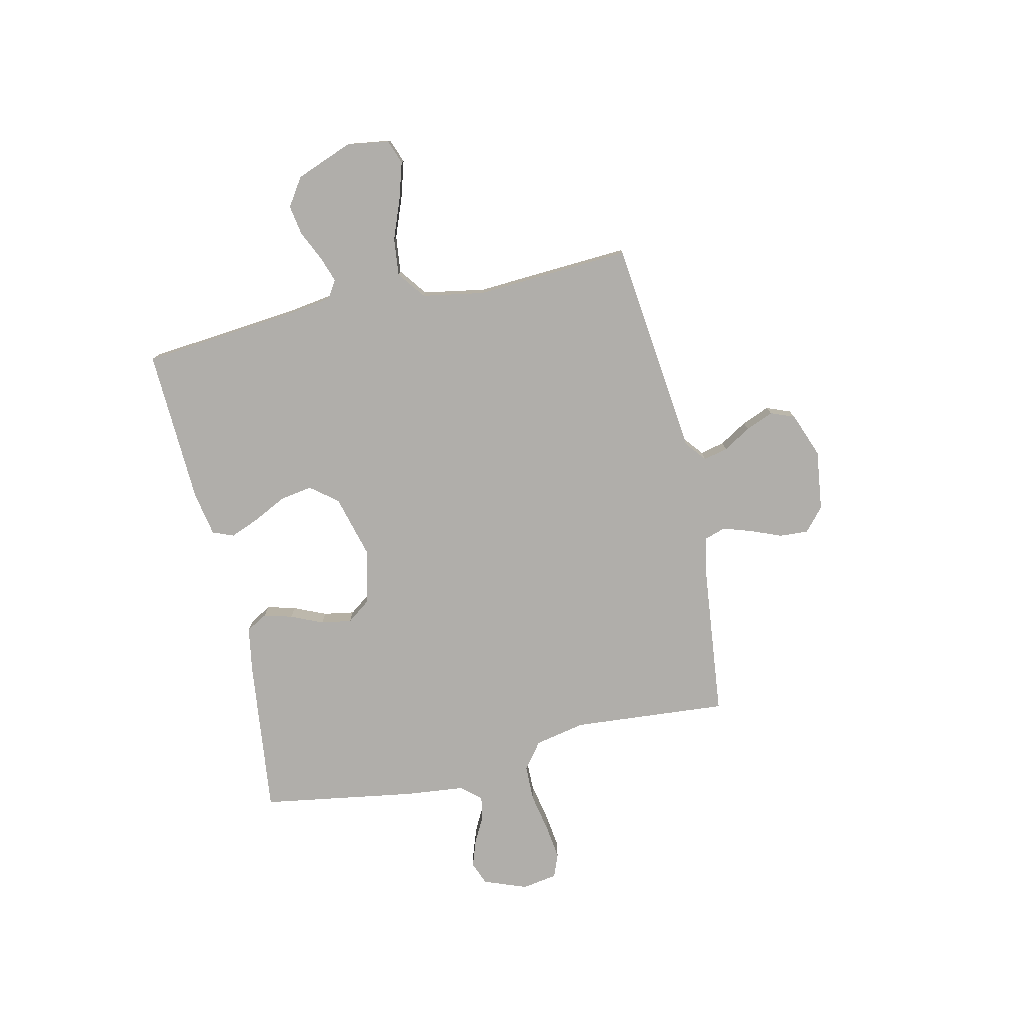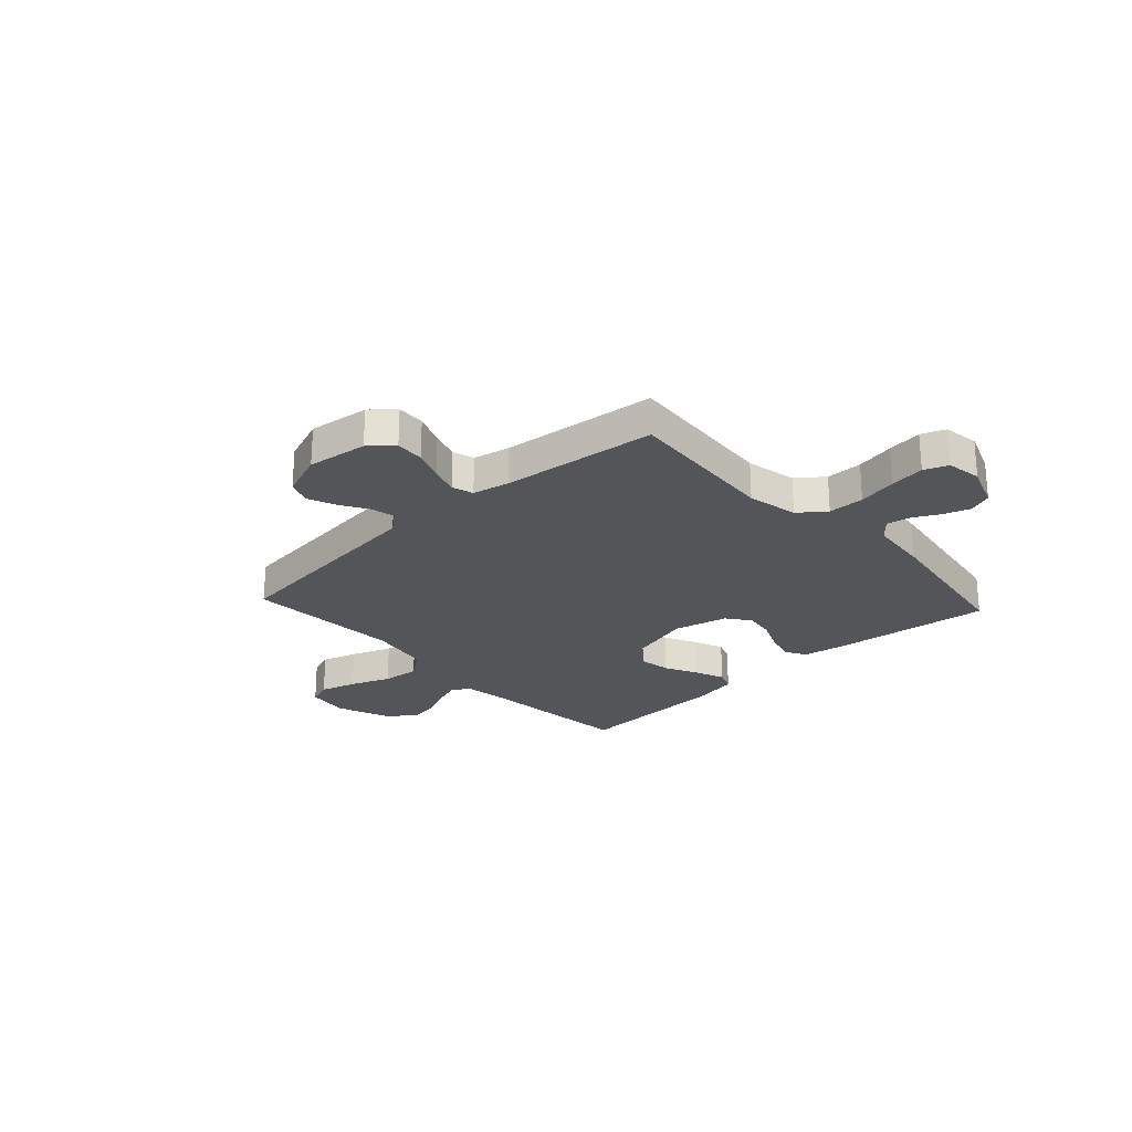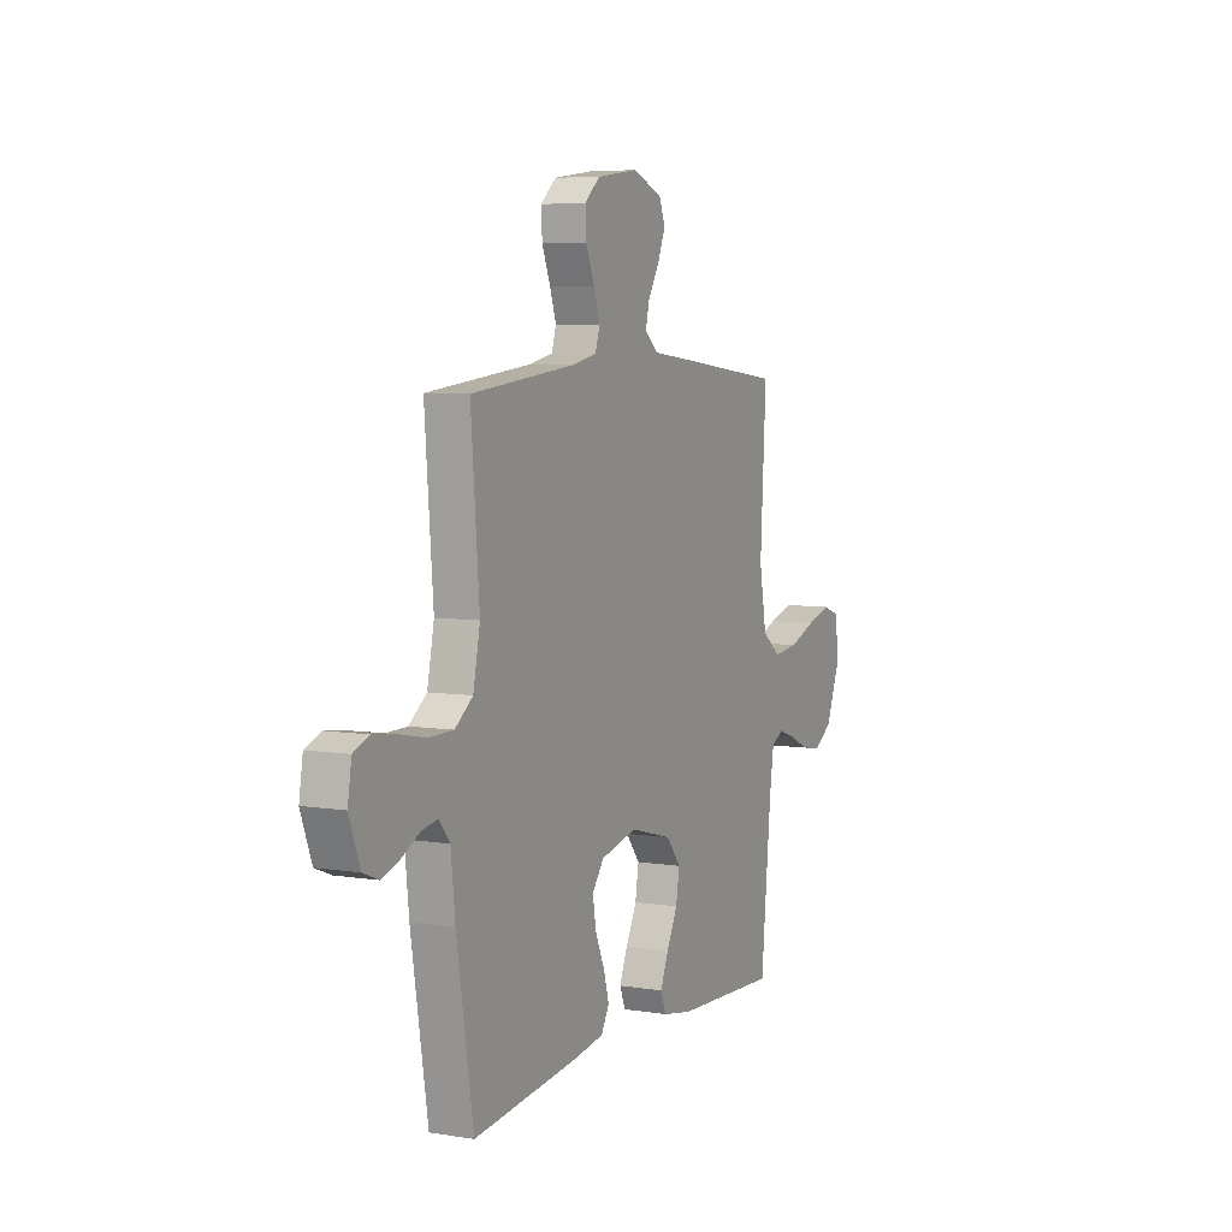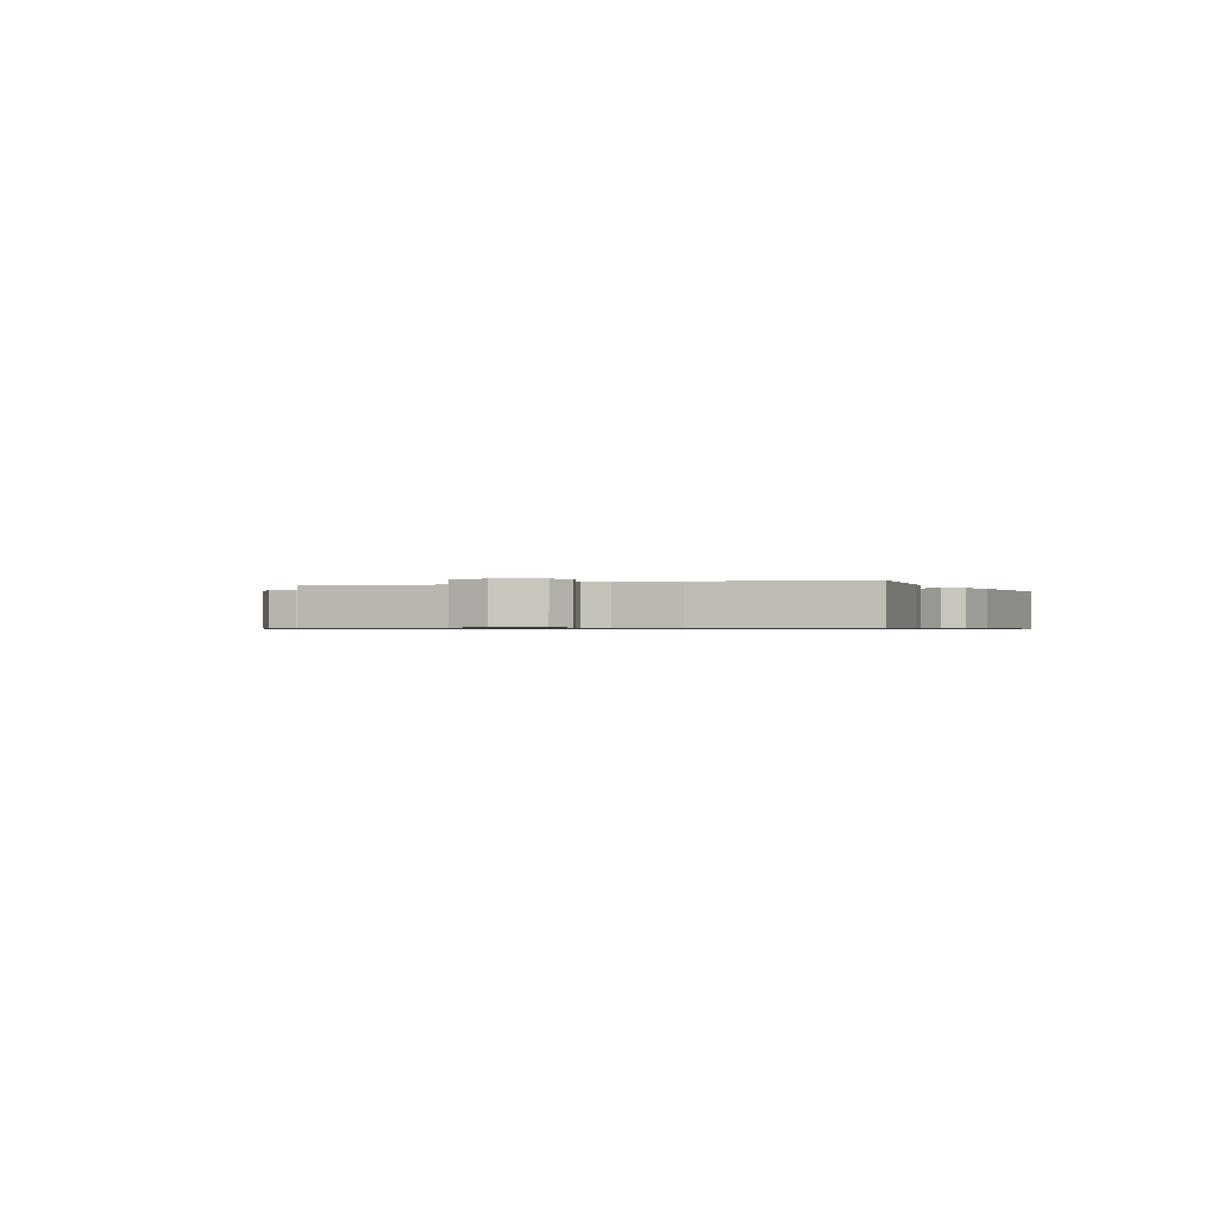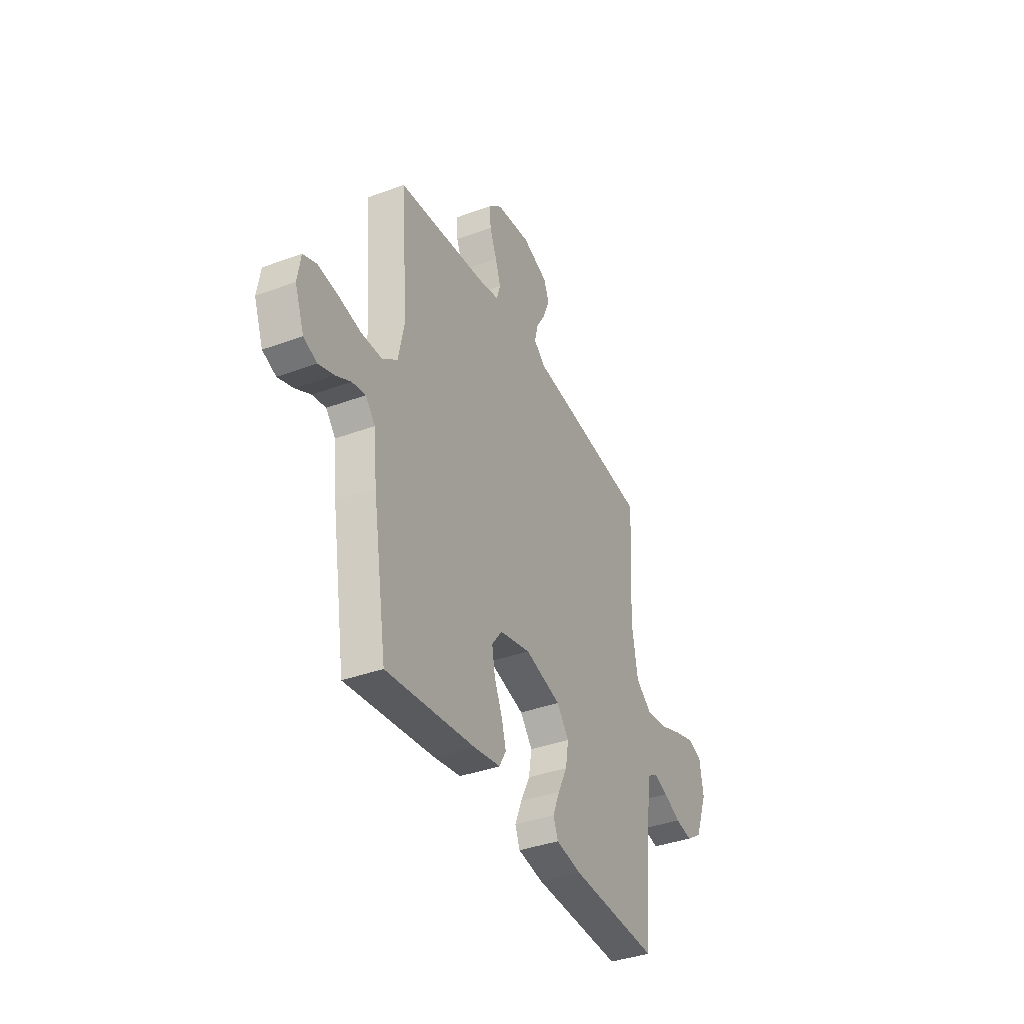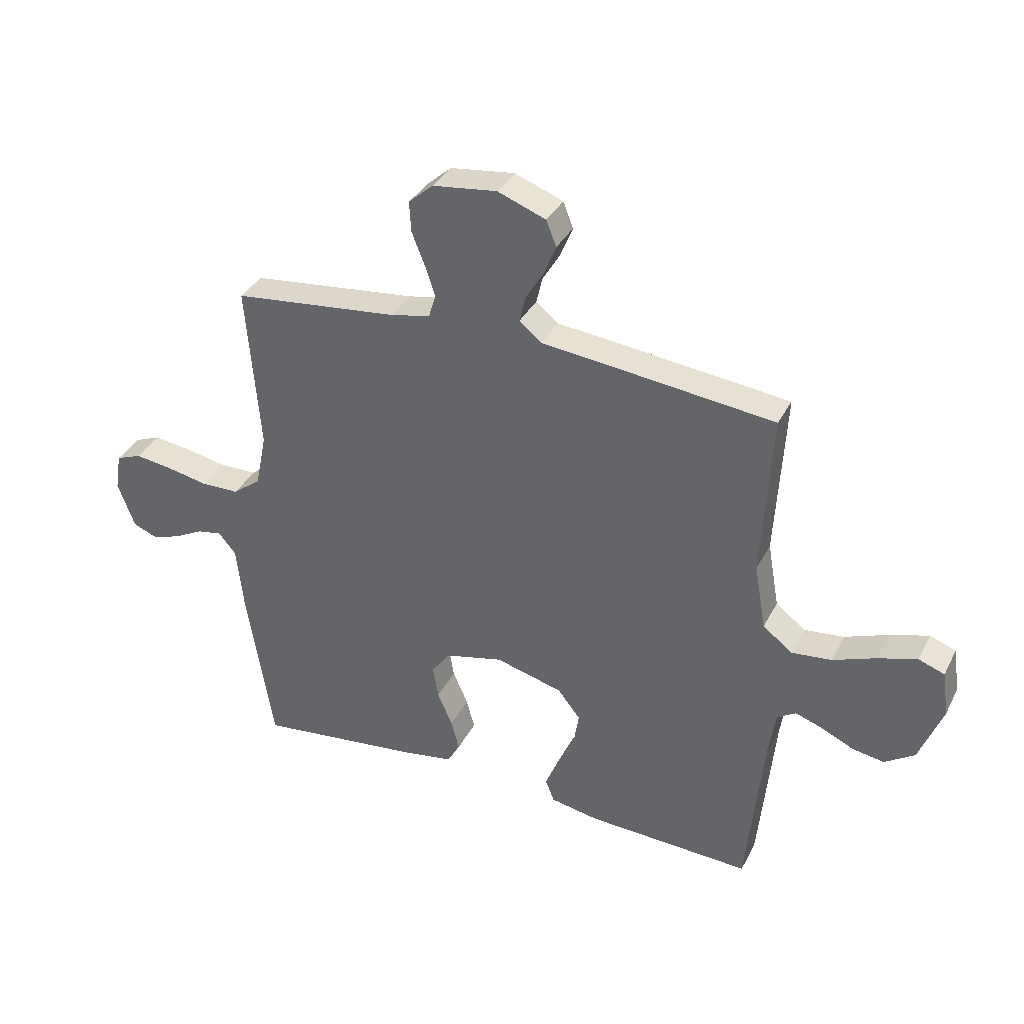
<metadata>
{"format":"obj","ext":"obj","renderer":"f3d","projection":"perspective","resolution":1024,"background":"white","views":[{"elev":-77.8,"azim":-77.3,"up":"+Y"},{"elev":-24.8,"azim":42.7,"up":"+Y"},{"elev":6.2,"azim":115.8,"up":"+Z"},{"elev":-0.6,"azim":112.7,"up":"+Y"},{"elev":-37.7,"azim":115.3,"up":"+Z"},{"elev":35.4,"azim":-155.7,"up":"+Z"}]}
</metadata>
<code>
v -0.5 0.07 0.5
v -0.2 0.07 0.534
v -0.08 0.07 0.547
v -0.04 0.07 0.58
v -0.051 0.07 0.627
v -0.083 0.07 0.68
v -0.105 0.07 0.734
v -0.087 0.07 0.78
v 0 0.07 0.813
v 0.117 0.07 0.798
v 0.161 0.07 0.759
v 0.158 0.07 0.704
v 0.134 0.07 0.644
v 0.116 0.07 0.589
v 0.129 0.07 0.548
v 0.2 0.07 0.533
v 0.5 0.07 0.5
v 0.476 0.07 0.2
v 0.496 0.07 0.102
v 0.547 0.07 0.063
v 0.617 0.07 0.062
v 0.692 0.07 0.077
v 0.759 0.07 0.086
v 0.805 0.07 0.068
v 0.816 0.07 0
v 0.785 0.07 -0.083
v 0.74 0.07 -0.101
v 0.688 0.07 -0.083
v 0.637 0.07 -0.056
v 0.592 0.07 -0.048
v 0.56 0.07 -0.086
v 0.548 0.07 -0.2
v 0.5 0.07 -0.5
v 0.2 0.07 -0.465
v 0.11 0.07 -0.45
v 0.087 0.07 -0.409
v 0.102 0.07 -0.354
v 0.129 0.07 -0.292
v 0.139 0.07 -0.233
v 0.105 0.07 -0.187
v 0 0.07 -0.162
v -0.122 0.07 -0.195
v -0.163 0.07 -0.247
v -0.153 0.07 -0.309
v -0.121 0.07 -0.373
v -0.098 0.07 -0.43
v -0.114 0.07 -0.471
v -0.2 0.07 -0.487
v -0.5 0.07 -0.5
v -0.529 0.07 -0.2
v -0.542 0.07 -0.112
v -0.576 0.07 -0.091
v -0.625 0.07 -0.108
v -0.683 0.07 -0.135
v -0.741 0.07 -0.145
v -0.795 0.07 -0.109
v -0.837 0.07 0
v -0.825 0.07 0.082
v -0.778 0.07 0.099
v -0.708 0.07 0.078
v -0.63 0.07 0.048
v -0.558 0.07 0.04
v -0.504 0.07 0.081
v -0.483 0.07 0.2
v -0.5 0 0.5
v -0.2 0 0.534
v -0.08 0 0.547
v -0.04 0 0.58
v -0.051 0 0.627
v -0.083 0 0.68
v -0.105 0 0.734
v -0.087 0 0.78
v 0 0 0.813
v 0.117 0 0.798
v 0.161 0 0.759
v 0.158 0 0.704
v 0.134 0 0.644
v 0.116 0 0.589
v 0.129 0 0.548
v 0.2 0 0.533
v 0.5 0 0.5
v 0.476 0 0.2
v 0.496 0 0.102
v 0.547 0 0.063
v 0.617 0 0.062
v 0.692 0 0.077
v 0.759 0 0.086
v 0.805 0 0.068
v 0.816 0 0
v 0.785 0 -0.083
v 0.74 0 -0.101
v 0.688 0 -0.083
v 0.637 0 -0.056
v 0.592 0 -0.048
v 0.56 0 -0.086
v 0.548 0 -0.2
v 0.5 0 -0.5
v 0.2 0 -0.465
v 0.11 0 -0.45
v 0.087 0 -0.409
v 0.102 0 -0.354
v 0.129 0 -0.292
v 0.139 0 -0.233
v 0.105 0 -0.187
v 0 0 -0.162
v -0.122 0 -0.195
v -0.163 0 -0.247
v -0.153 0 -0.309
v -0.121 0 -0.373
v -0.098 0 -0.43
v -0.114 0 -0.471
v -0.2 0 -0.487
v -0.5 0 -0.5
v -0.529 0 -0.2
v -0.542 0 -0.112
v -0.576 0 -0.091
v -0.625 0 -0.108
v -0.683 0 -0.135
v -0.741 0 -0.145
v -0.795 0 -0.109
v -0.837 0 0
v -0.825 0 0.082
v -0.778 0 0.099
v -0.708 0 0.078
v -0.63 0 0.048
v -0.558 0 0.04
v -0.504 0 0.081
v -0.483 0 0.2
f 58 59 60 61
f 56 57 58 61
f 56 61 62
f 53 54 55 56
f 52 53 56 62
f 51 52 62 63
f 47 48 49 50
f 47 50 51 63
f 44 45 46 47
f 35 36 37 38
f 35 38 39
f 34 35 39
f 31 32 33 34
f 30 31 34 39
f 26 27 28 29
f 24 25 26 29
f 24 29 30
f 21 22 23 24
f 21 24 30 39
f 16 17 18
f 15 16 18 19
f 10 11 12 13
f 10 13 14
f 9 10 14
f 8 9 14 15
f 5 6 7 8
f 64 1 2 3
f 64 3 4
f 44 47 63 64
f 43 44 64
f 42 43 64 4
f 41 42 4
f 40 41 4
f 20 21 39 40
f 19 20 40
f 19 40 4
f 5 8 15 19
f 4 5 19
f 125 124 123 122
f 125 122 121 120
f 126 125 120
f 120 119 118 117
f 126 120 117 116
f 127 126 116 115
f 114 113 112 111
f 127 115 114 111
f 111 110 109 108
f 102 101 100 99
f 103 102 99
f 103 99 98
f 98 97 96 95
f 103 98 95 94
f 93 92 91 90
f 93 90 89 88
f 94 93 88
f 88 87 86 85
f 103 94 88 85
f 82 81 80
f 83 82 80 79
f 77 76 75 74
f 78 77 74
f 78 74 73
f 79 78 73 72
f 72 71 70 69
f 67 66 65 128
f 68 67 128
f 128 127 111 108
f 128 108 107
f 68 128 107 106
f 68 106 105
f 68 105 104
f 104 103 85 84
f 104 84 83
f 68 104 83
f 83 79 72 69
f 83 69 68
f 1 65 66 2
f 2 66 67 3
f 3 67 68 4
f 4 68 69 5
f 5 69 70 6
f 6 70 71 7
f 7 71 72 8
f 8 72 73 9
f 9 73 74 10
f 10 74 75 11
f 11 75 76 12
f 12 76 77 13
f 13 77 78 14
f 14 78 79 15
f 15 79 80 16
f 16 80 81 17
f 17 81 82 18
f 18 82 83 19
f 19 83 84 20
f 20 84 85 21
f 21 85 86 22
f 22 86 87 23
f 23 87 88 24
f 24 88 89 25
f 25 89 90 26
f 26 90 91 27
f 27 91 92 28
f 28 92 93 29
f 29 93 94 30
f 30 94 95 31
f 31 95 96 32
f 32 96 97 33
f 33 97 98 34
f 34 98 99 35
f 35 99 100 36
f 36 100 101 37
f 37 101 102 38
f 38 102 103 39
f 39 103 104 40
f 40 104 105 41
f 41 105 106 42
f 42 106 107 43
f 43 107 108 44
f 44 108 109 45
f 45 109 110 46
f 46 110 111 47
f 47 111 112 48
f 48 112 113 49
f 49 113 114 50
f 50 114 115 51
f 51 115 116 52
f 52 116 117 53
f 53 117 118 54
f 54 118 119 55
f 55 119 120 56
f 56 120 121 57
f 57 121 122 58
f 58 122 123 59
f 59 123 124 60
f 60 124 125 61
f 61 125 126 62
f 62 126 127 63
f 63 127 128 64
f 64 128 65 1

</code>
